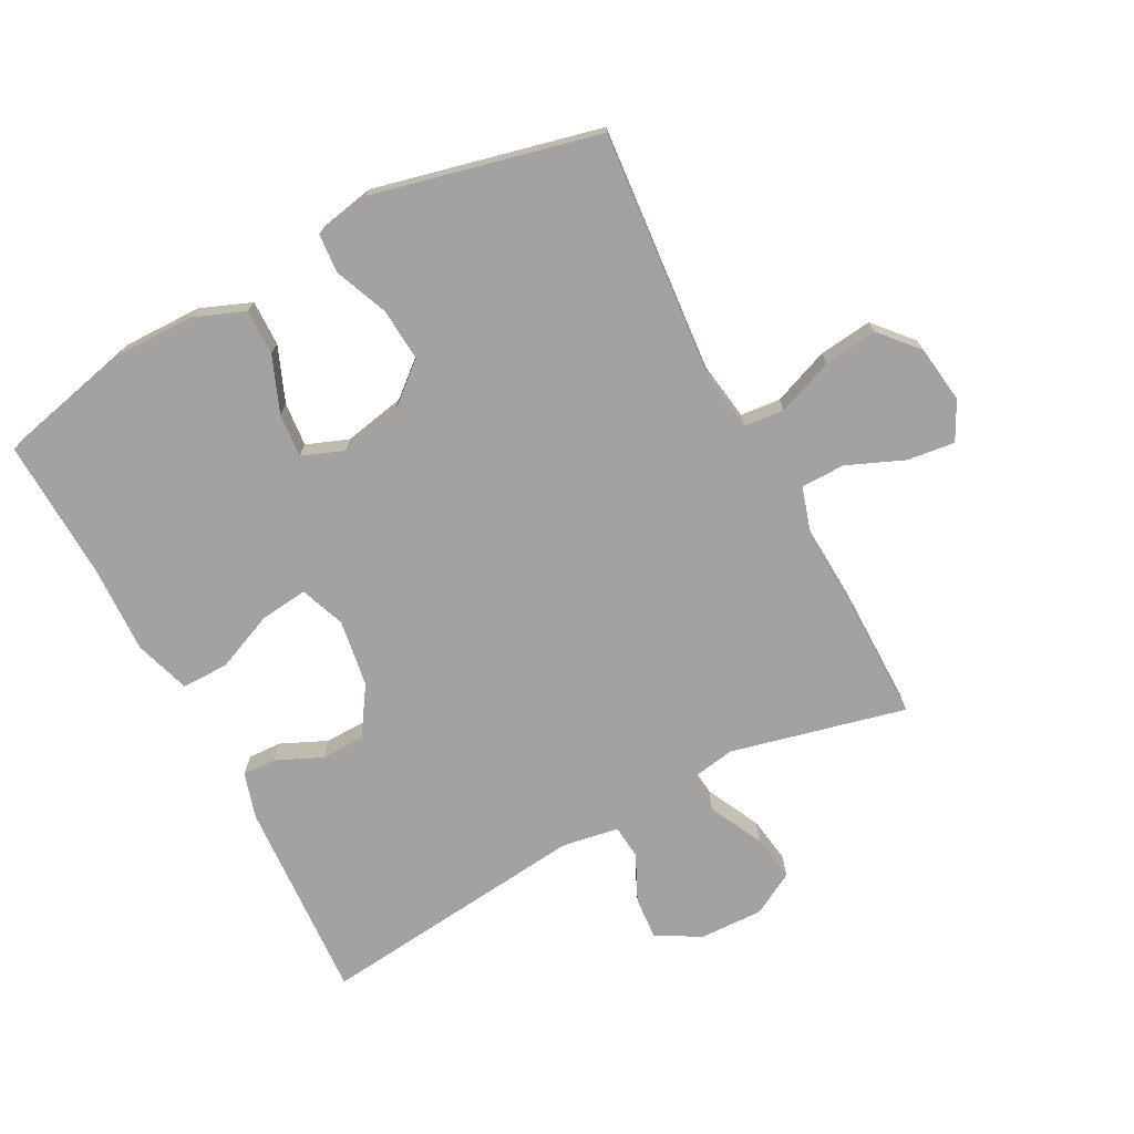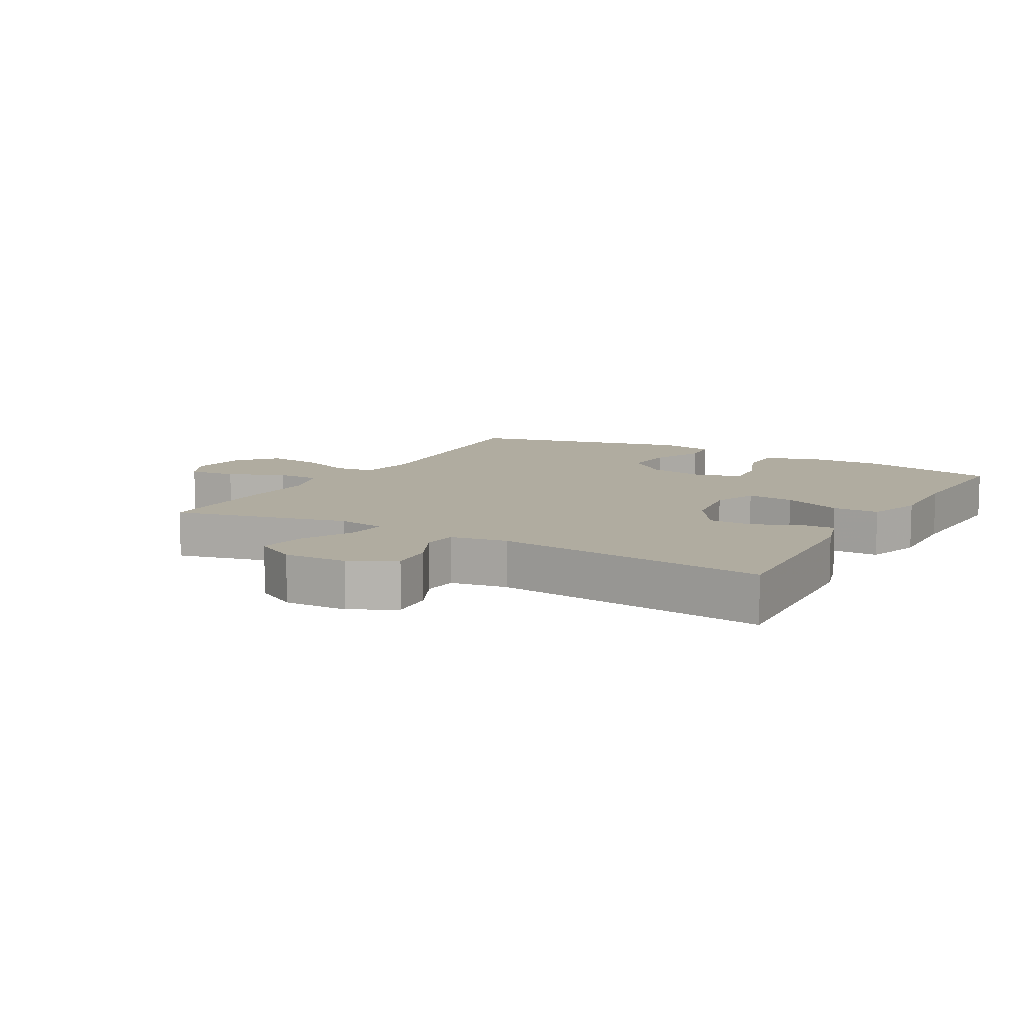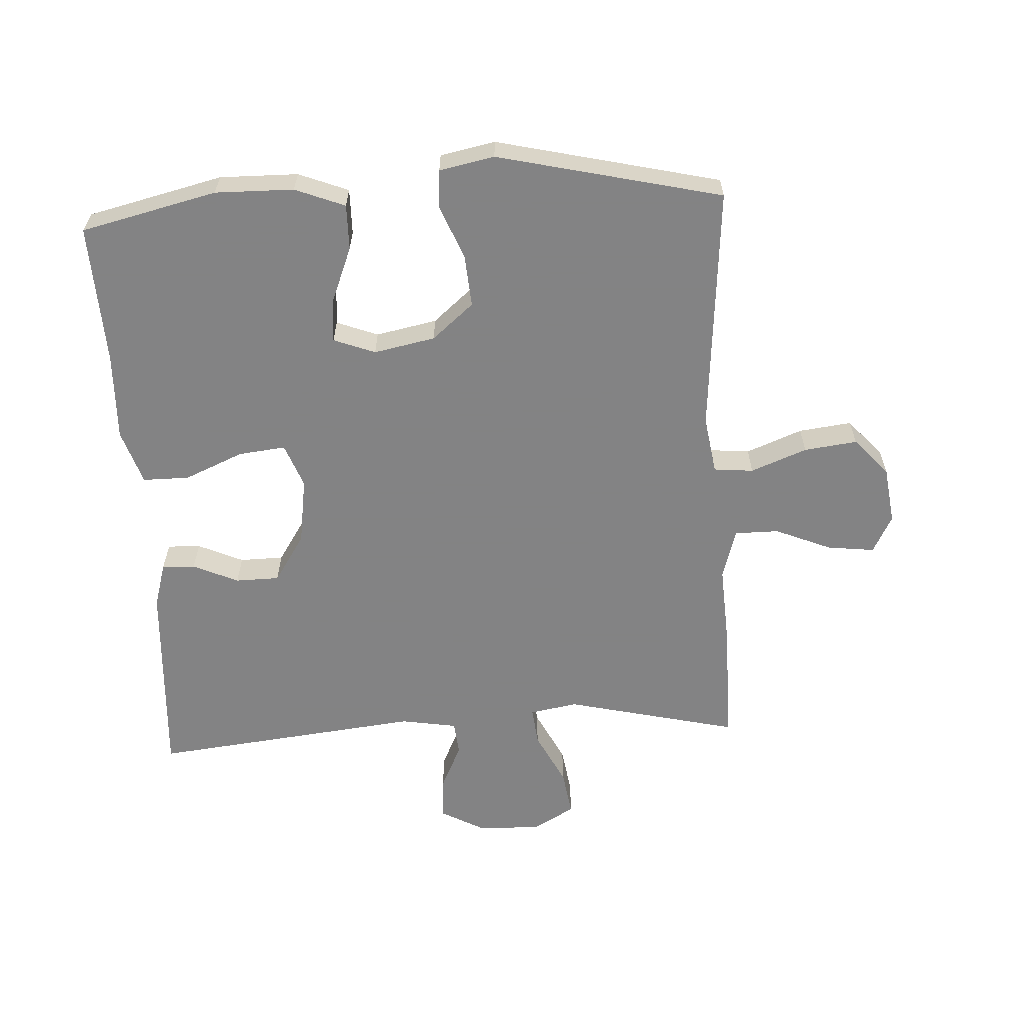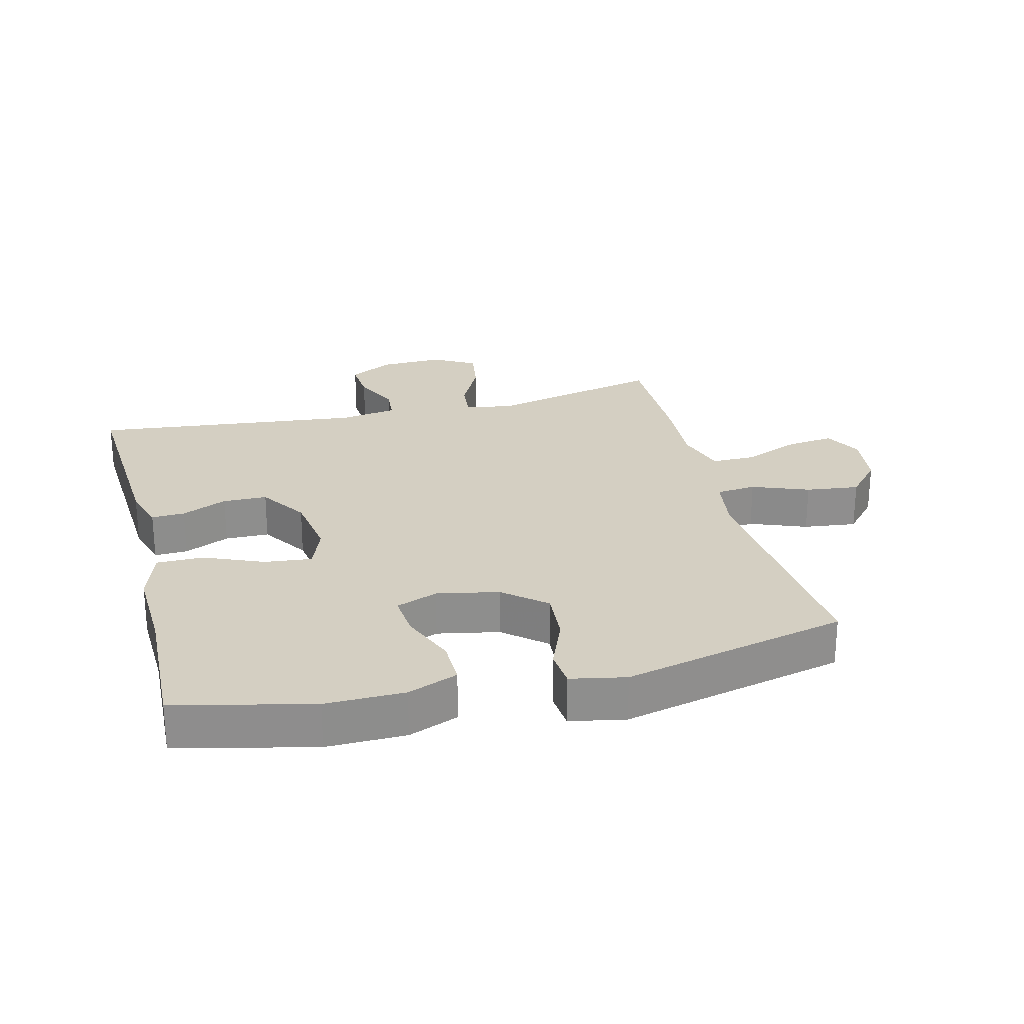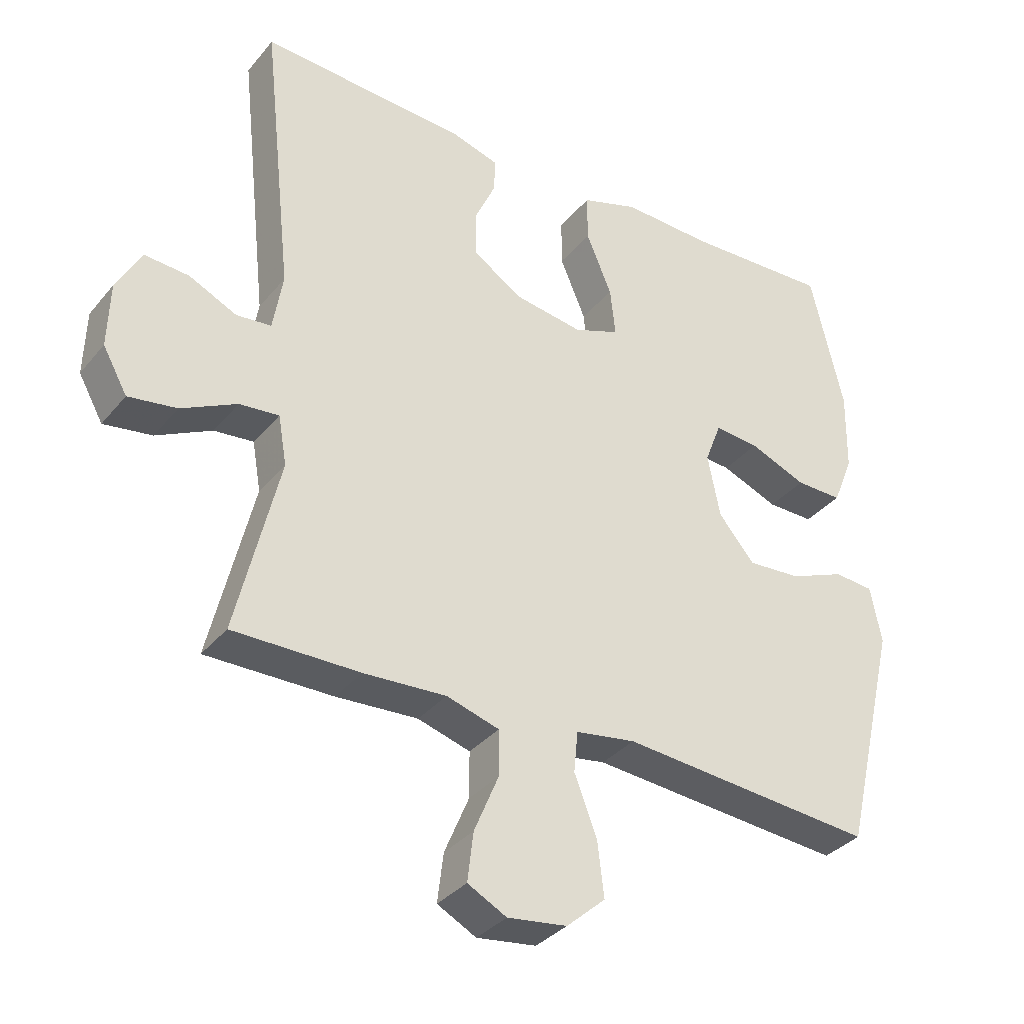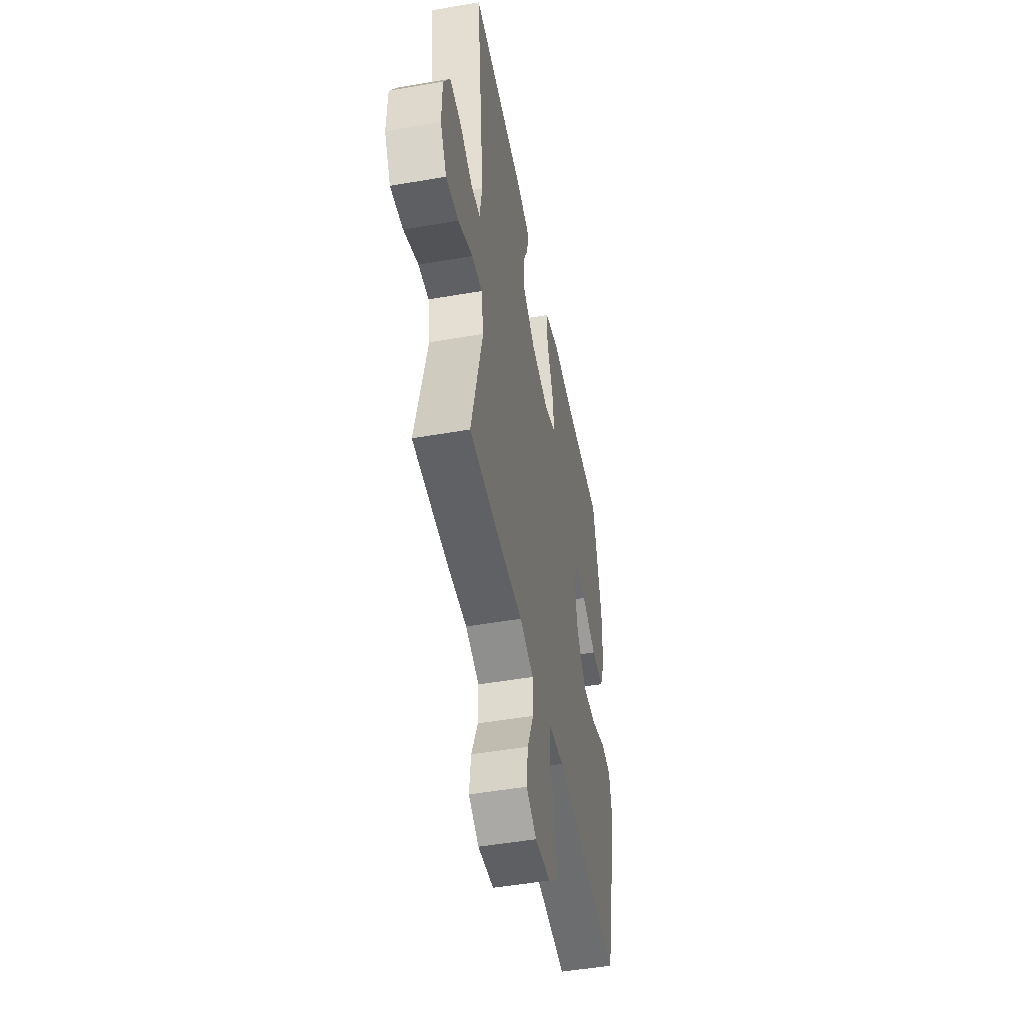
<metadata>
{"format":"obj","ext":"obj","renderer":"f3d","projection":"perspective","resolution":1024,"background":"white","views":[{"elev":-72.7,"azim":117.9,"up":"+Y"},{"elev":9.9,"azim":-60.4,"up":"+Y"},{"elev":-61.1,"azim":93.3,"up":"+Y"},{"elev":25.4,"azim":75.9,"up":"+Y"},{"elev":-34.5,"azim":-33.5,"up":"+Z"},{"elev":-49.2,"azim":-79.1,"up":"+Z"}]}
</metadata>
<code>
v 0.5 0.07 0.5
v 0.55 0.07 0.287
v 0.548 0.07 0.164
v 0.517 0.07 0.086
v 0.446 0.07 0.087
v 0.359 0.07 0.122
v 0.291 0.07 0.128
v 0.266 0.07 0.063
v 0.285 0.07 -0.033
v 0.34 0.07 -0.098
v 0.422 0.07 -0.092
v 0.506 0.07 -0.058
v 0.566 0.07 -0.063
v 0.583 0.07 -0.149
v 0.5 0.07 -0.5
v 0.112 0.07 -0.467
v 0.021 0.07 -0.481
v 0.015 0.07 -0.543
v 0.049 0.07 -0.631
v 0.059 0.07 -0.714
v 0 0.07 -0.766
v -0.09 0.07 -0.778
v -0.149 0.07 -0.747
v -0.14 0.07 -0.673
v -0.103 0.07 -0.585
v -0.103 0.07 -0.516
v -0.183 0.07 -0.492
v -0.308 0.07 -0.499
v -0.5 0.07 -0.5
v -0.435 0.07 -0.228
v -0.448 0.07 -0.153
v -0.508 0.07 -0.159
v -0.592 0.07 -0.201
v -0.665 0.07 -0.212
v -0.702 0.07 -0.146
v -0.699 0.07 -0.047
v -0.661 0.07 0.022
v -0.594 0.07 0.017
v -0.522 0.07 -0.017
v -0.469 0.07 -0.012
v -0.454 0.07 0.076
v -0.5 0.07 0.5
v -0.184 0.07 0.481
v -0.113 0.07 0.46
v -0.115 0.07 0.408
v -0.147 0.07 0.337
v -0.146 0.07 0.268
v -0.071 0.07 0.219
v 0.034 0.07 0.203
v 0.103 0.07 0.229
v 0.095 0.07 0.303
v 0.056 0.07 0.395
v 0.056 0.07 0.468
v 0.142 0.07 0.496
v 0.279 0.07 0.491
v 0.5 0 0.5
v 0.55 0 0.287
v 0.548 0 0.164
v 0.517 0 0.086
v 0.446 0 0.087
v 0.359 0 0.122
v 0.291 0 0.128
v 0.266 0 0.063
v 0.285 0 -0.033
v 0.34 0 -0.098
v 0.422 0 -0.092
v 0.506 0 -0.058
v 0.566 0 -0.063
v 0.583 0 -0.149
v 0.5 0 -0.5
v 0.112 0 -0.467
v 0.021 0 -0.481
v 0.015 0 -0.543
v 0.049 0 -0.631
v 0.059 0 -0.714
v 0 0 -0.766
v -0.09 0 -0.778
v -0.149 0 -0.747
v -0.14 0 -0.673
v -0.103 0 -0.585
v -0.103 0 -0.516
v -0.183 0 -0.492
v -0.308 0 -0.499
v -0.5 0 -0.5
v -0.435 0 -0.228
v -0.448 0 -0.153
v -0.508 0 -0.159
v -0.592 0 -0.201
v -0.665 0 -0.212
v -0.702 0 -0.146
v -0.699 0 -0.047
v -0.661 0 0.022
v -0.594 0 0.017
v -0.522 0 -0.017
v -0.469 0 -0.012
v -0.454 0 0.076
v -0.5 0 0.5
v -0.184 0 0.481
v -0.113 0 0.46
v -0.115 0 0.408
v -0.147 0 0.337
v -0.146 0 0.268
v -0.071 0 0.219
v 0.034 0 0.203
v 0.103 0 0.229
v 0.095 0 0.303
v 0.056 0 0.395
v 0.056 0 0.468
v 0.142 0 0.496
v 0.279 0 0.491
f 53 54 55
f 52 53 55
f 51 52 55
f 4 5 6
f 3 4 6
f 2 3 6
f 1 2 6
f 55 1 6
f 51 55 6
f 50 51 6
f 49 50 6 7
f 48 49 7 8
f 44 45 46
f 43 44 46
f 42 43 46
f 41 42 46
f 40 41 46 47
f 37 38 39
f 36 37 39
f 35 36 39
f 34 35 39
f 33 34 39
f 32 33 39
f 31 32 39 40
f 40 47 48
f 31 40 48
f 30 31 48
f 48 8 9
f 30 48 9
f 29 30 9
f 28 29 9
f 27 28 9
f 23 24 25
f 22 23 25
f 21 22 25
f 20 21 25
f 19 20 25
f 18 19 25
f 17 18 25 26
f 14 15 16
f 13 14 16
f 12 13 16
f 11 12 16
f 10 11 16 17
f 17 26 27
f 10 17 27
f 9 10 27
f 110 109 108
f 110 108 107
f 110 107 106
f 61 60 59
f 61 59 58
f 61 58 57
f 61 57 56
f 61 56 110
f 61 110 106
f 61 106 105
f 62 61 105 104
f 63 62 104 103
f 101 100 99
f 101 99 98
f 101 98 97
f 101 97 96
f 102 101 96 95
f 94 93 92
f 94 92 91
f 94 91 90
f 94 90 89
f 94 89 88
f 94 88 87
f 95 94 87 86
f 103 102 95
f 103 95 86
f 103 86 85
f 64 63 103
f 64 103 85
f 64 85 84
f 64 84 83
f 64 83 82
f 80 79 78
f 80 78 77
f 80 77 76
f 80 76 75
f 80 75 74
f 80 74 73
f 81 80 73 72
f 71 70 69
f 71 69 68
f 71 68 67
f 71 67 66
f 72 71 66 65
f 82 81 72
f 82 72 65
f 82 65 64
f 1 56 57 2
f 2 57 58 3
f 3 58 59 4
f 4 59 60 5
f 5 60 61 6
f 6 61 62 7
f 7 62 63 8
f 8 63 64 9
f 9 64 65 10
f 10 65 66 11
f 11 66 67 12
f 12 67 68 13
f 13 68 69 14
f 14 69 70 15
f 15 70 71 16
f 16 71 72 17
f 17 72 73 18
f 18 73 74 19
f 19 74 75 20
f 20 75 76 21
f 21 76 77 22
f 22 77 78 23
f 23 78 79 24
f 24 79 80 25
f 25 80 81 26
f 26 81 82 27
f 27 82 83 28
f 28 83 84 29
f 29 84 85 30
f 30 85 86 31
f 31 86 87 32
f 32 87 88 33
f 33 88 89 34
f 34 89 90 35
f 35 90 91 36
f 36 91 92 37
f 37 92 93 38
f 38 93 94 39
f 39 94 95 40
f 40 95 96 41
f 41 96 97 42
f 42 97 98 43
f 43 98 99 44
f 44 99 100 45
f 45 100 101 46
f 46 101 102 47
f 47 102 103 48
f 48 103 104 49
f 49 104 105 50
f 50 105 106 51
f 51 106 107 52
f 52 107 108 53
f 53 108 109 54
f 54 109 110 55
f 55 110 56 1

</code>
